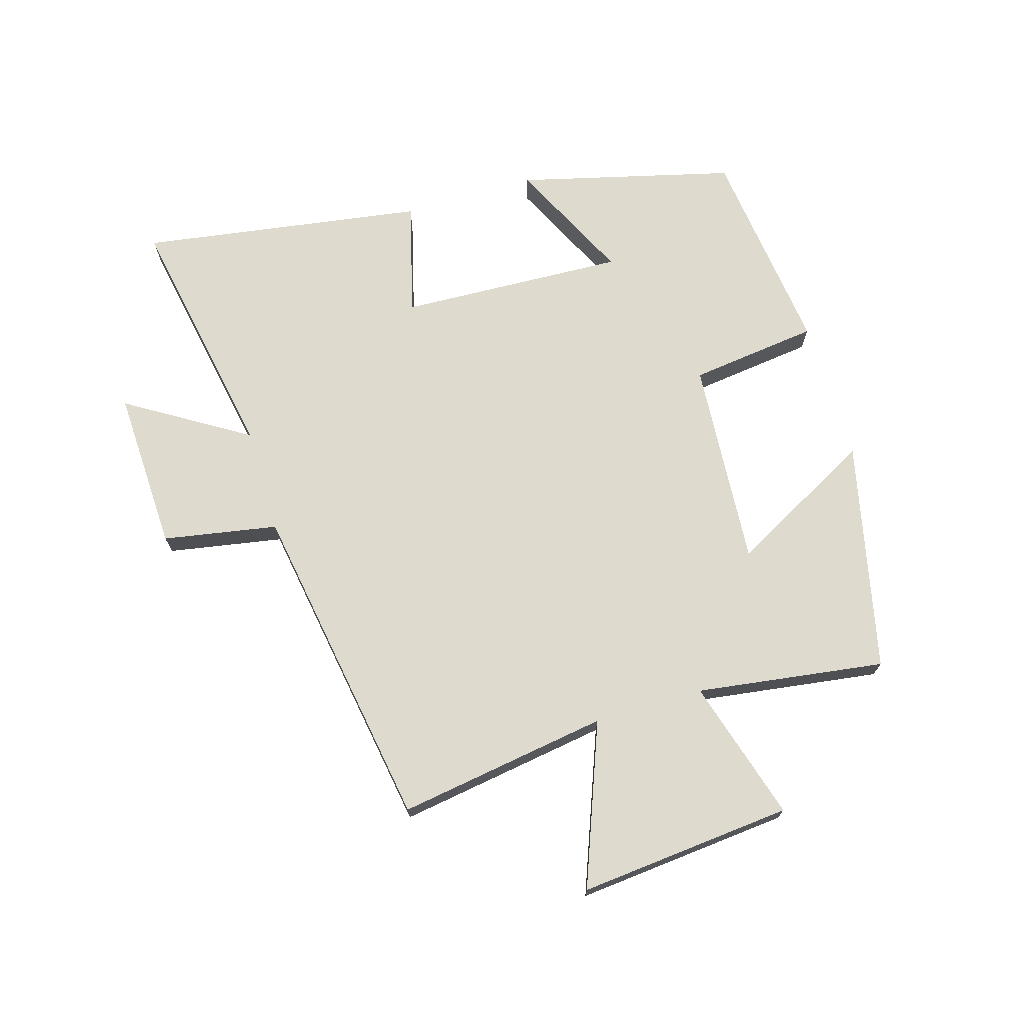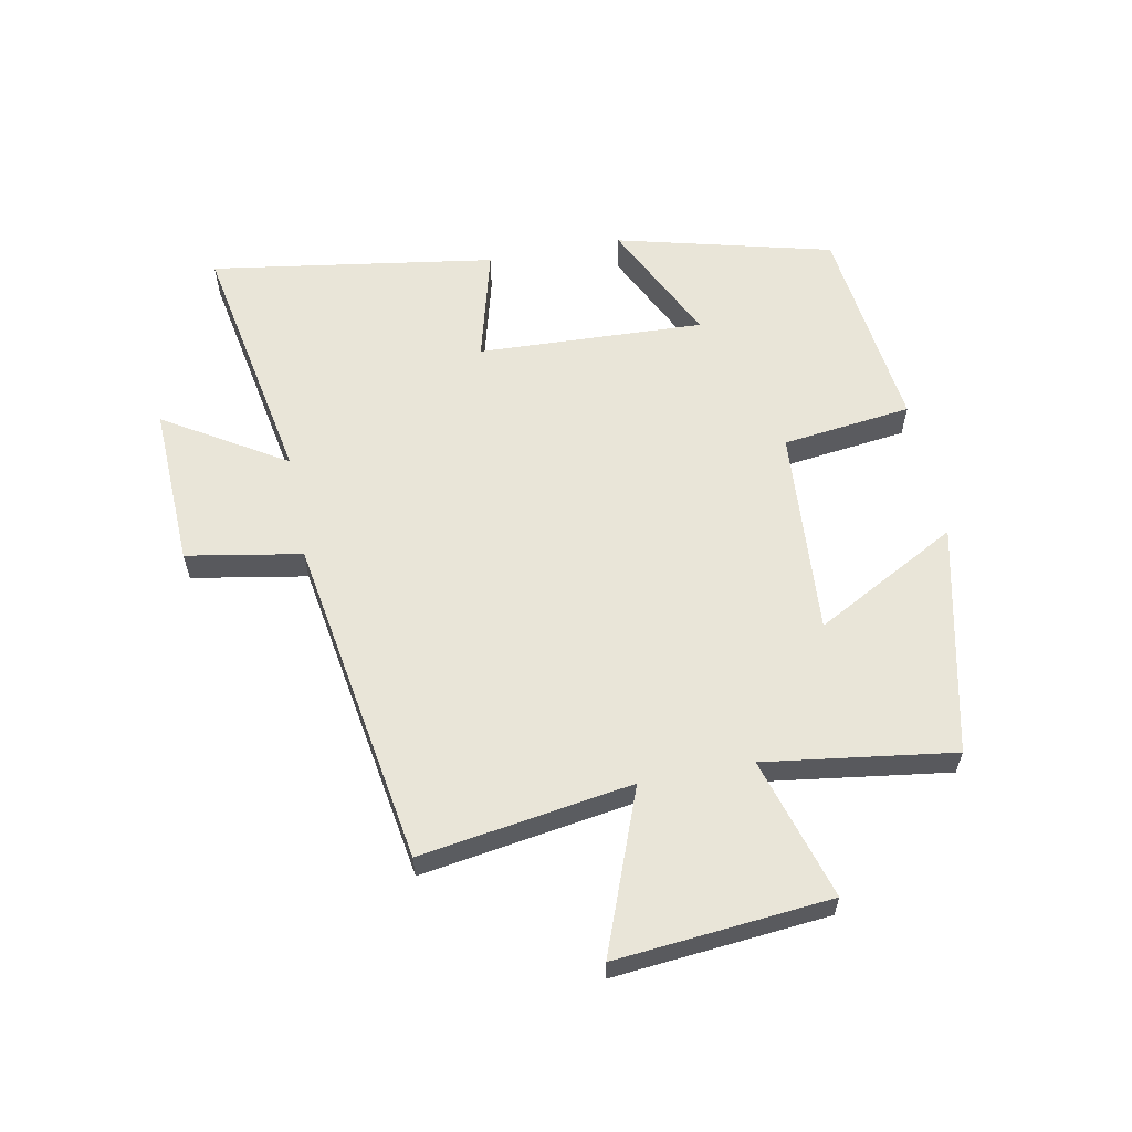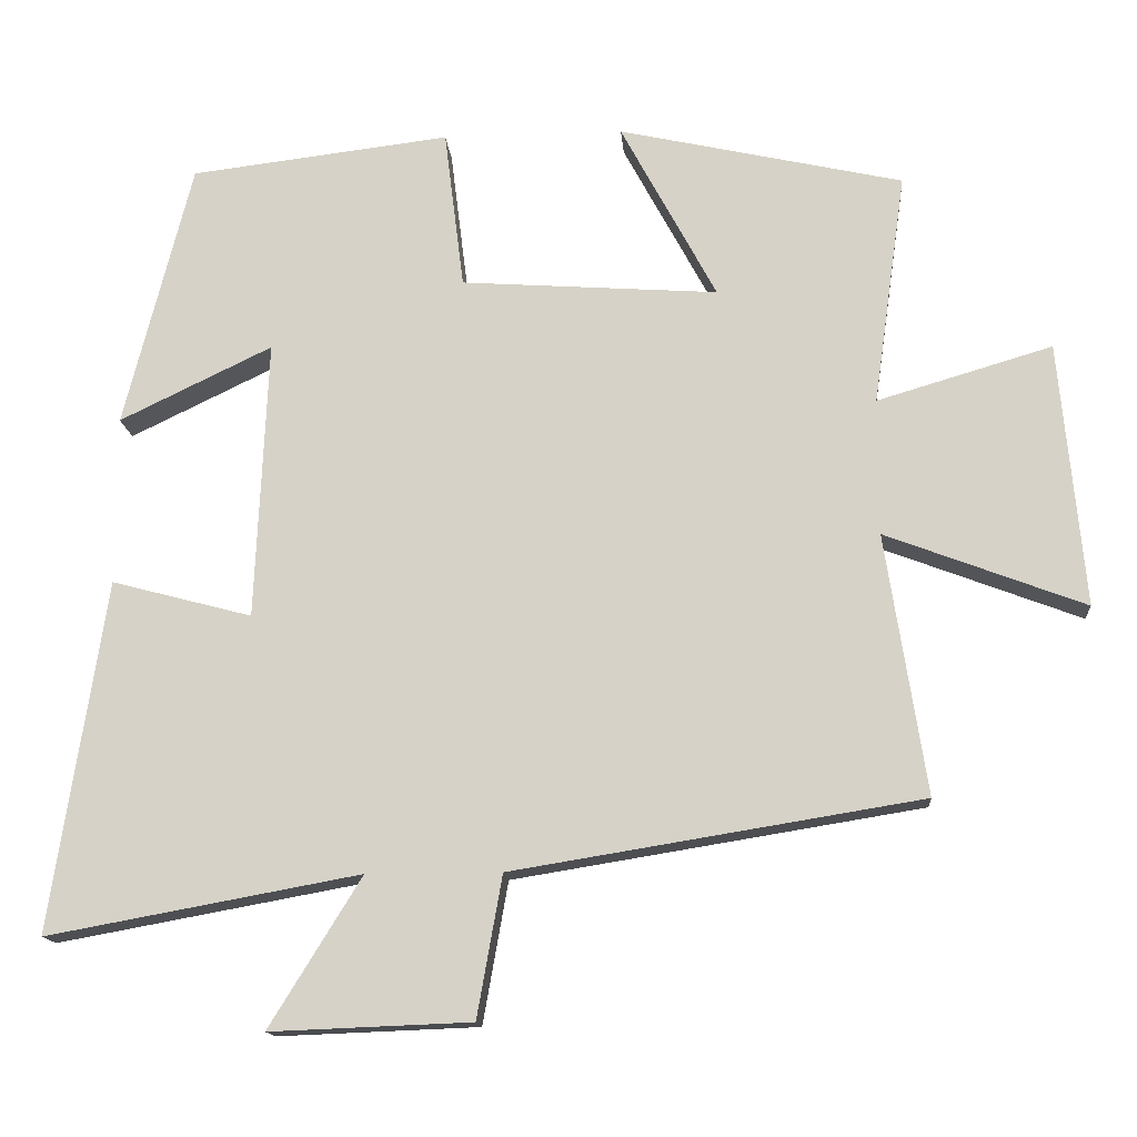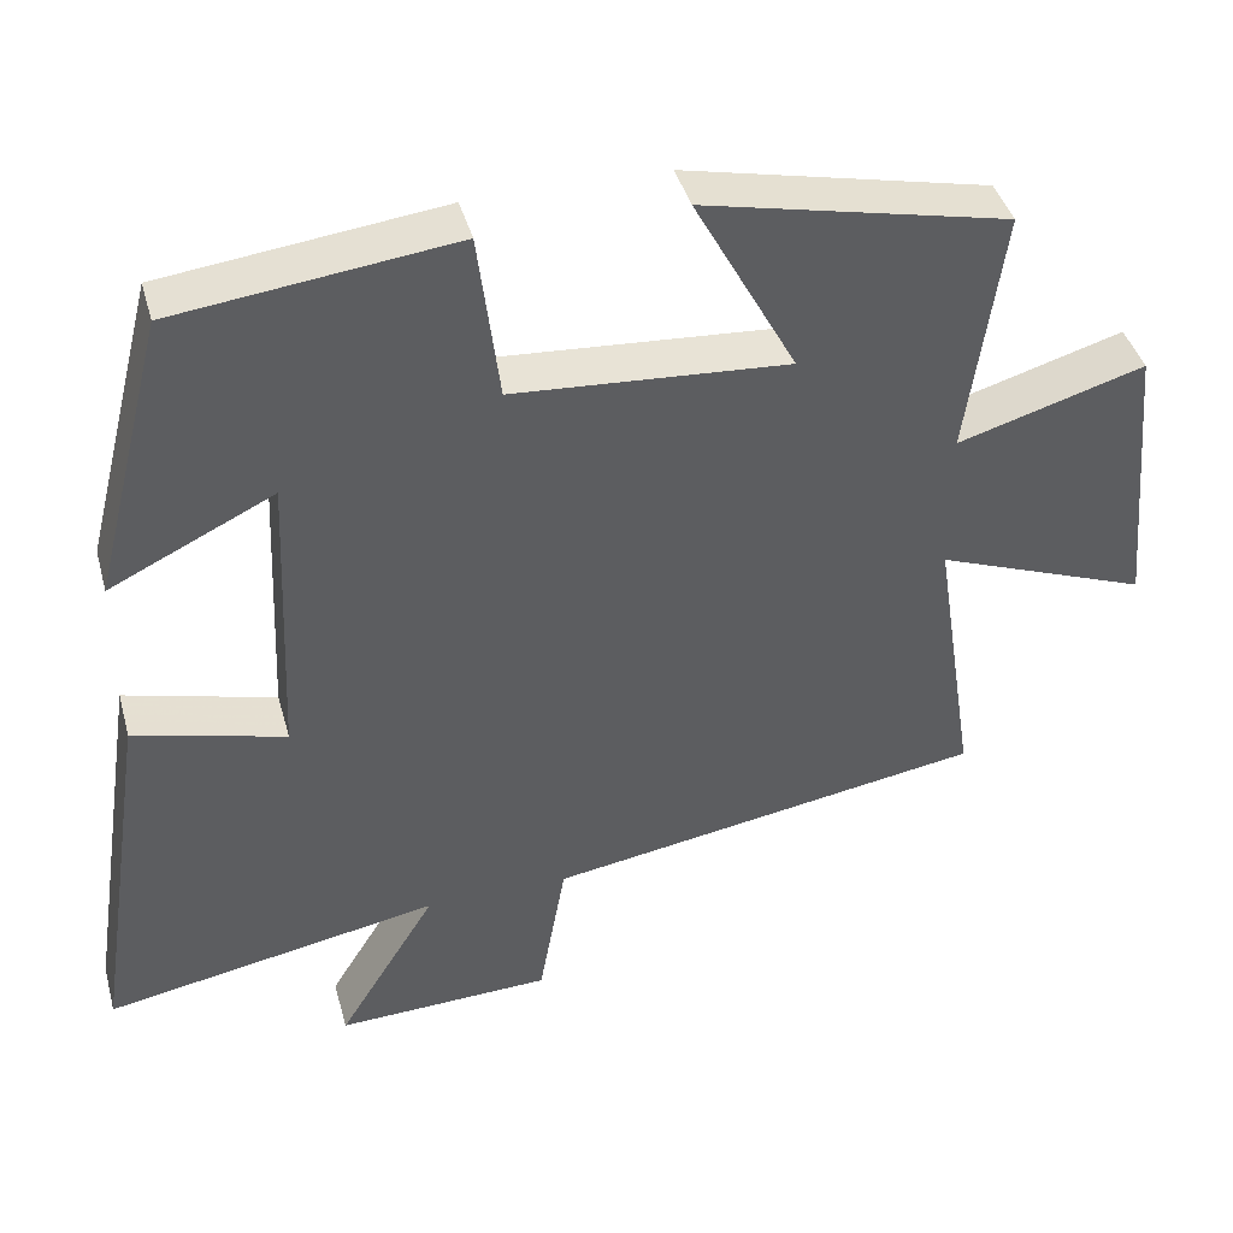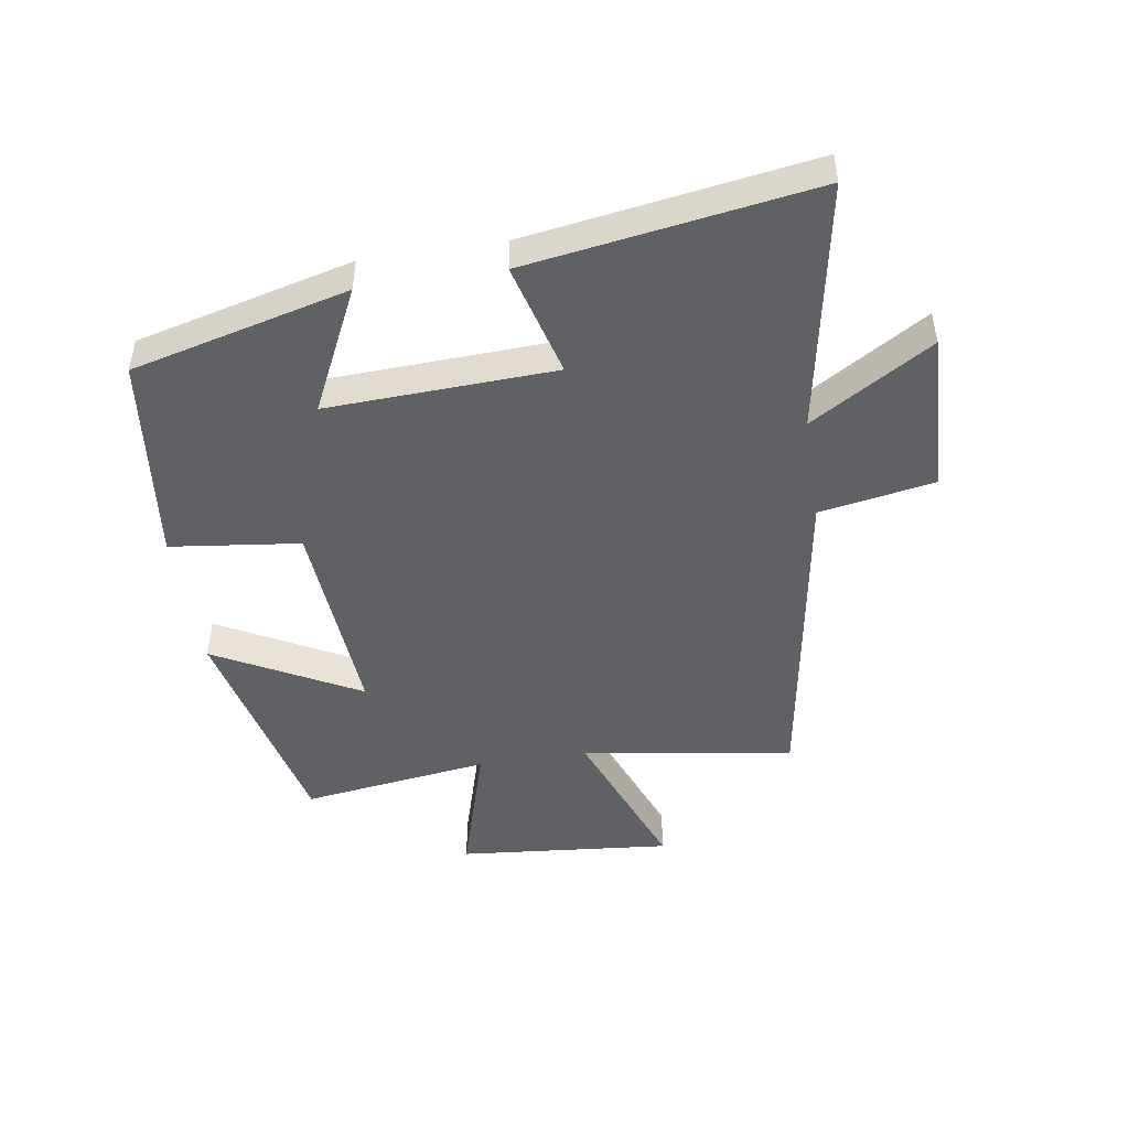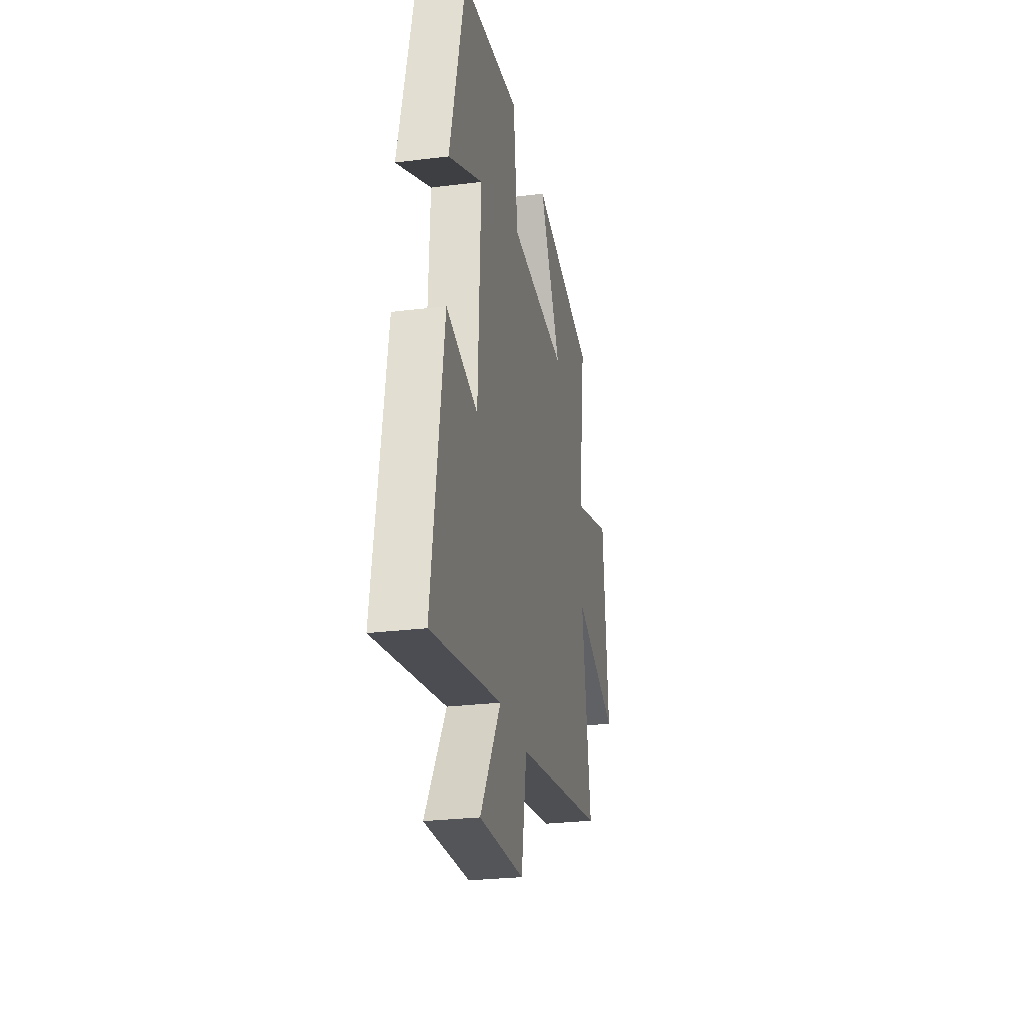
<metadata>
{"format":"obj","ext":"obj","renderer":"f3d","projection":"perspective","resolution":1024,"background":"white","views":[{"elev":71.2,"azim":-106.6,"up":"+Y"},{"elev":59.7,"azim":-101.0,"up":"+Y"},{"elev":-14.7,"azim":-175.4,"up":"+Z"},{"elev":41.7,"azim":164.8,"up":"+Z"},{"elev":-47.2,"azim":98.9,"up":"+Y"},{"elev":-26.7,"azim":101.1,"up":"+Z"}]}
</metadata>
<code>
v -0.543 0.07 0.416
v -0.169 0.07 0.5
v -0.295 0.07 0.266
v 0.043 0.07 0.29
v 0.069 0.07 0.5
v 0.411 0.07 0.459
v 0.5 0.07 0.109
v 0.299 0.07 0.206
v 0.315 0.07 -0.162
v 0.5 0.07 -0.113
v 0.571 0.07 -0.575
v 0.16 0.07 -0.5
v 0.281 0.07 -0.696
v 0.017 0.07 -0.686
v -0.016 0.07 -0.5
v -0.553 0.07 -0.413
v -0.5 0.07 -0.07
v -0.762 0.07 -0.17
v -0.73 0.07 0.178
v -0.5 0.07 0.11
v -0.543 0 0.416
v -0.169 0 0.5
v -0.295 0 0.266
v 0.043 0 0.29
v 0.069 0 0.5
v 0.411 0 0.459
v 0.5 0 0.109
v 0.299 0 0.206
v 0.315 0 -0.162
v 0.5 0 -0.113
v 0.571 0 -0.575
v 0.16 0 -0.5
v 0.281 0 -0.696
v 0.017 0 -0.686
v -0.016 0 -0.5
v -0.553 0 -0.413
v -0.5 0 -0.07
v -0.762 0 -0.17
v -0.73 0 0.178
v -0.5 0 0.11
f 17 18 19 20
f 15 16 17
f 15 17 20
f 12 13 14 15
f 12 15 20 1
f 9 10 11 12
f 8 9 12
f 5 6 7 8
f 4 5 8 12
f 3 4 12
f 1 2 3
f 1 3 12
f 40 39 38 37
f 37 36 35
f 40 37 35
f 35 34 33 32
f 21 40 35 32
f 32 31 30 29
f 32 29 28
f 28 27 26 25
f 32 28 25 24
f 32 24 23
f 23 22 21
f 32 23 21
f 1 21 22 2
f 2 22 23 3
f 3 23 24 4
f 4 24 25 5
f 5 25 26 6
f 6 26 27 7
f 7 27 28 8
f 8 28 29 9
f 9 29 30 10
f 10 30 31 11
f 11 31 32 12
f 12 32 33 13
f 13 33 34 14
f 14 34 35 15
f 15 35 36 16
f 16 36 37 17
f 17 37 38 18
f 18 38 39 19
f 19 39 40 20
f 20 40 21 1

</code>
